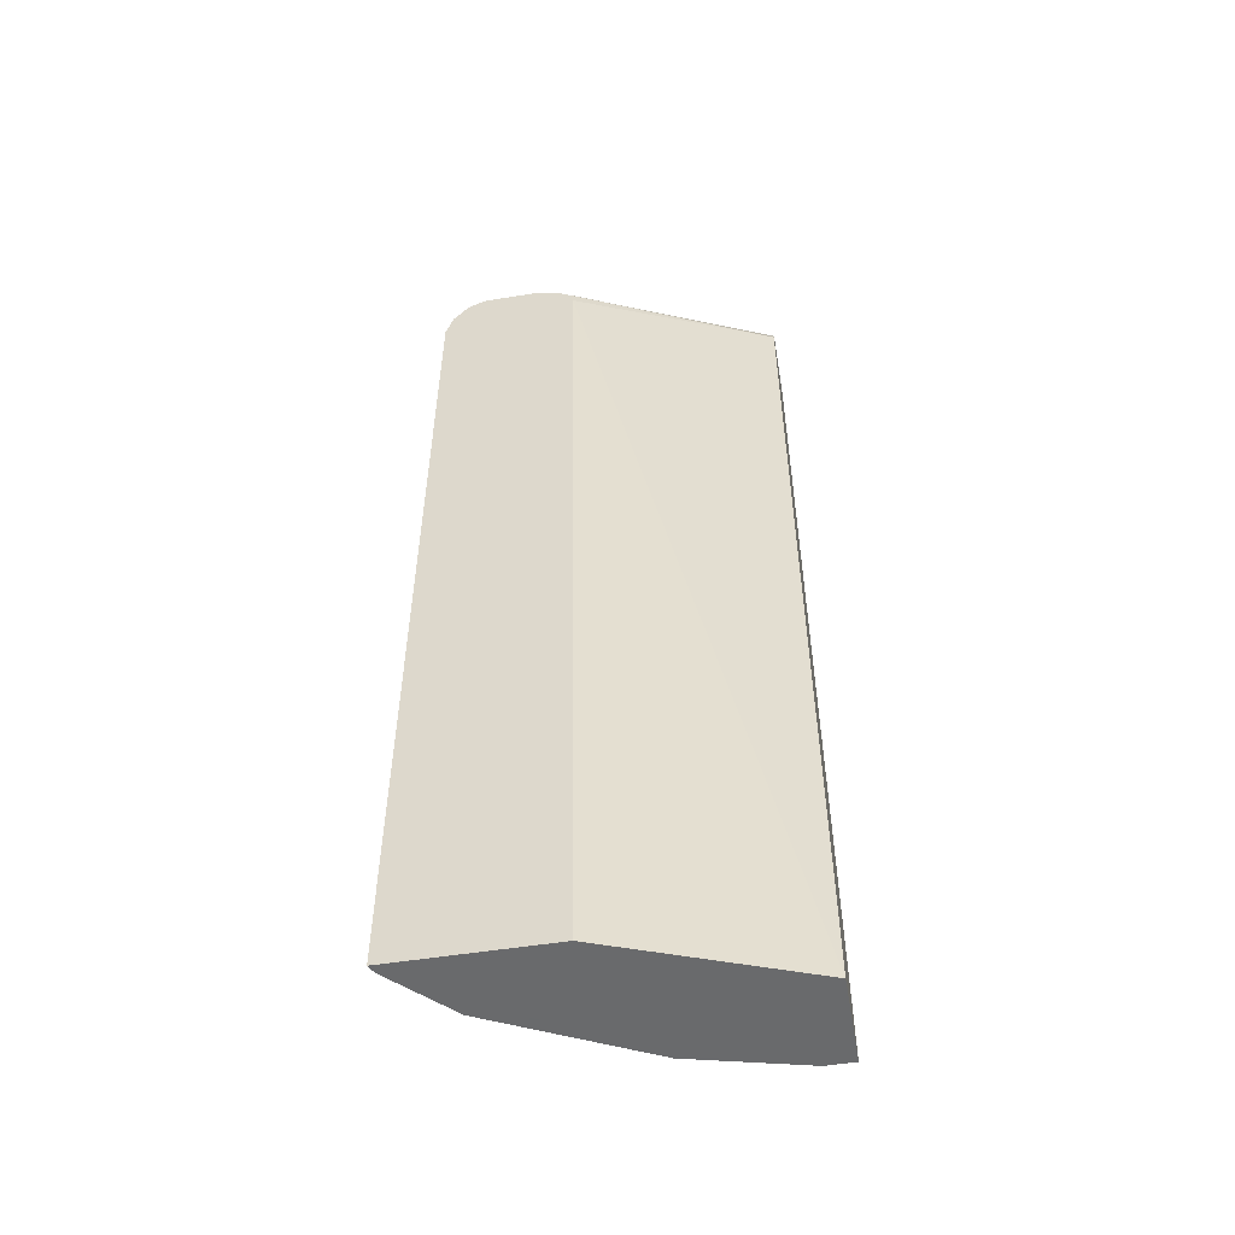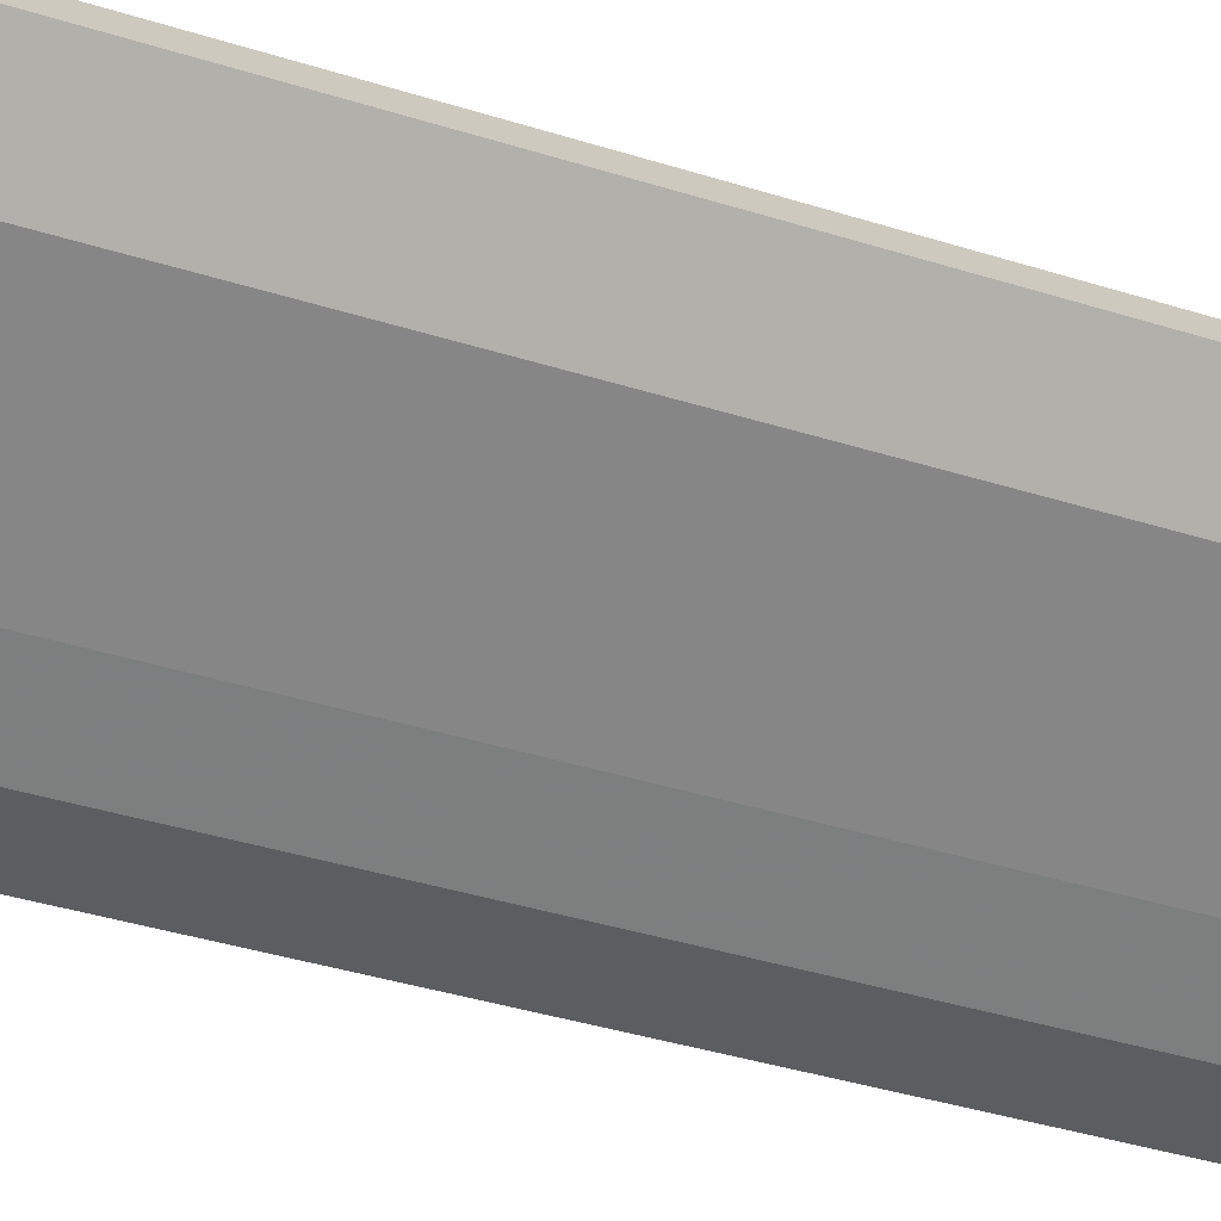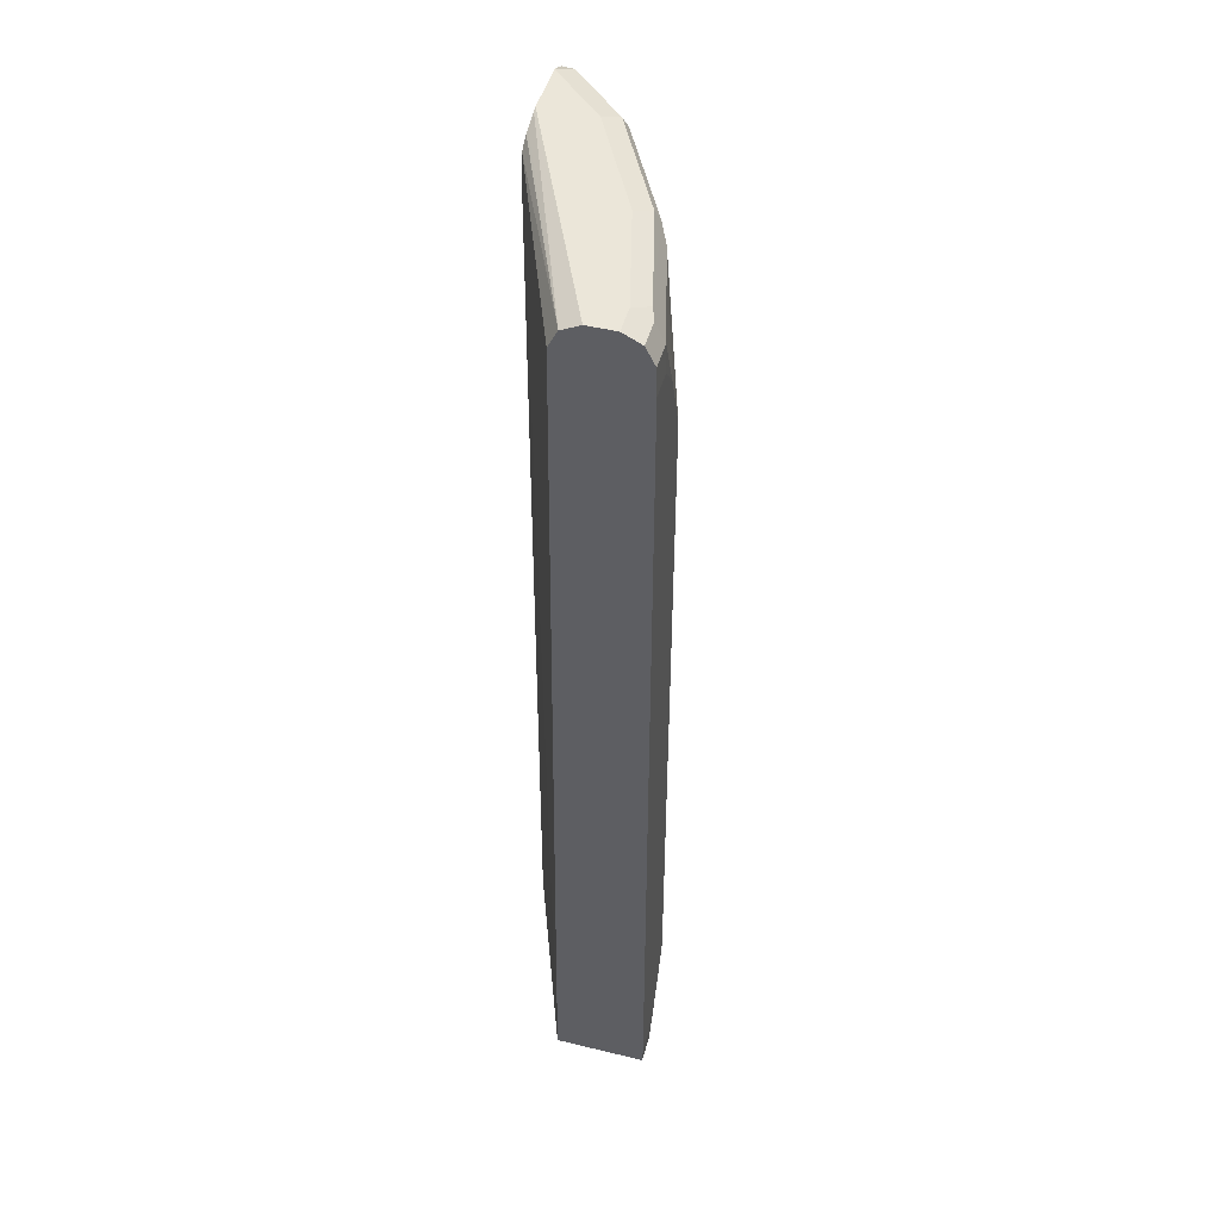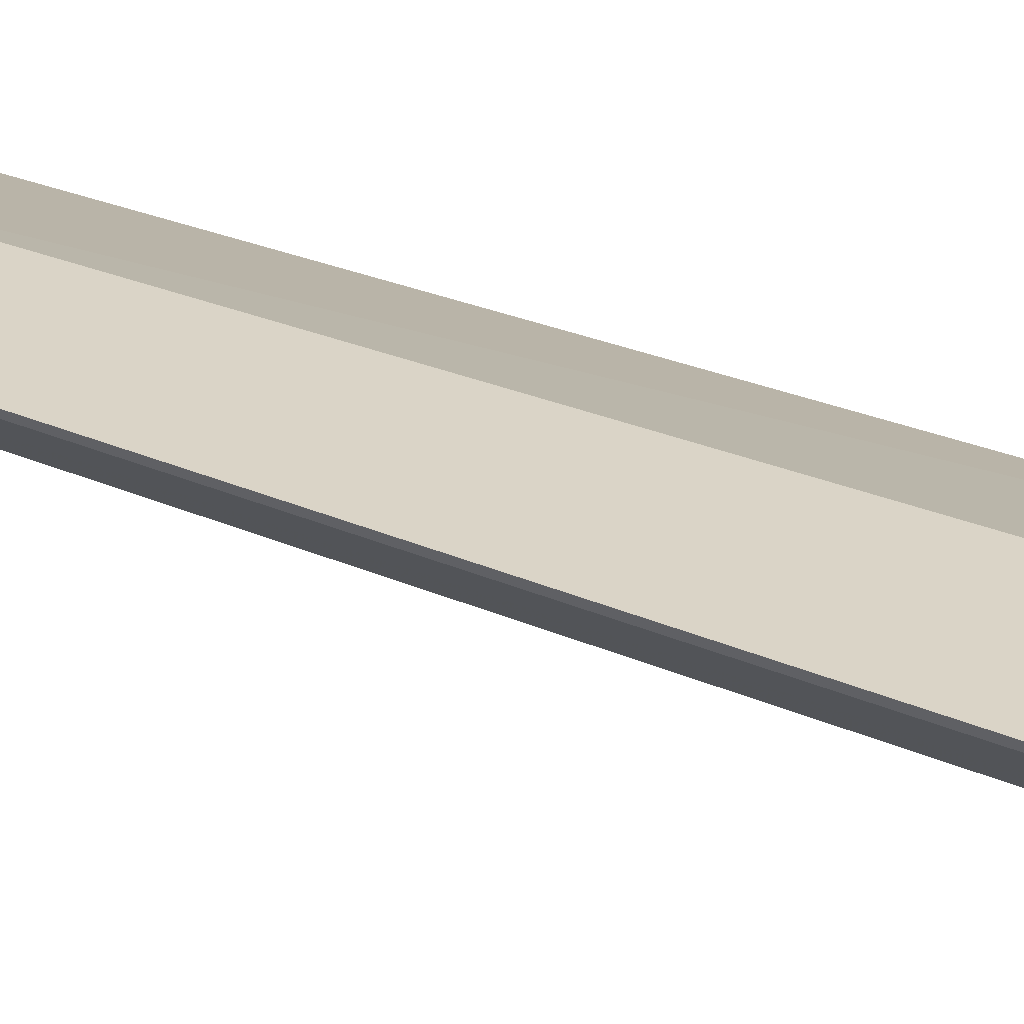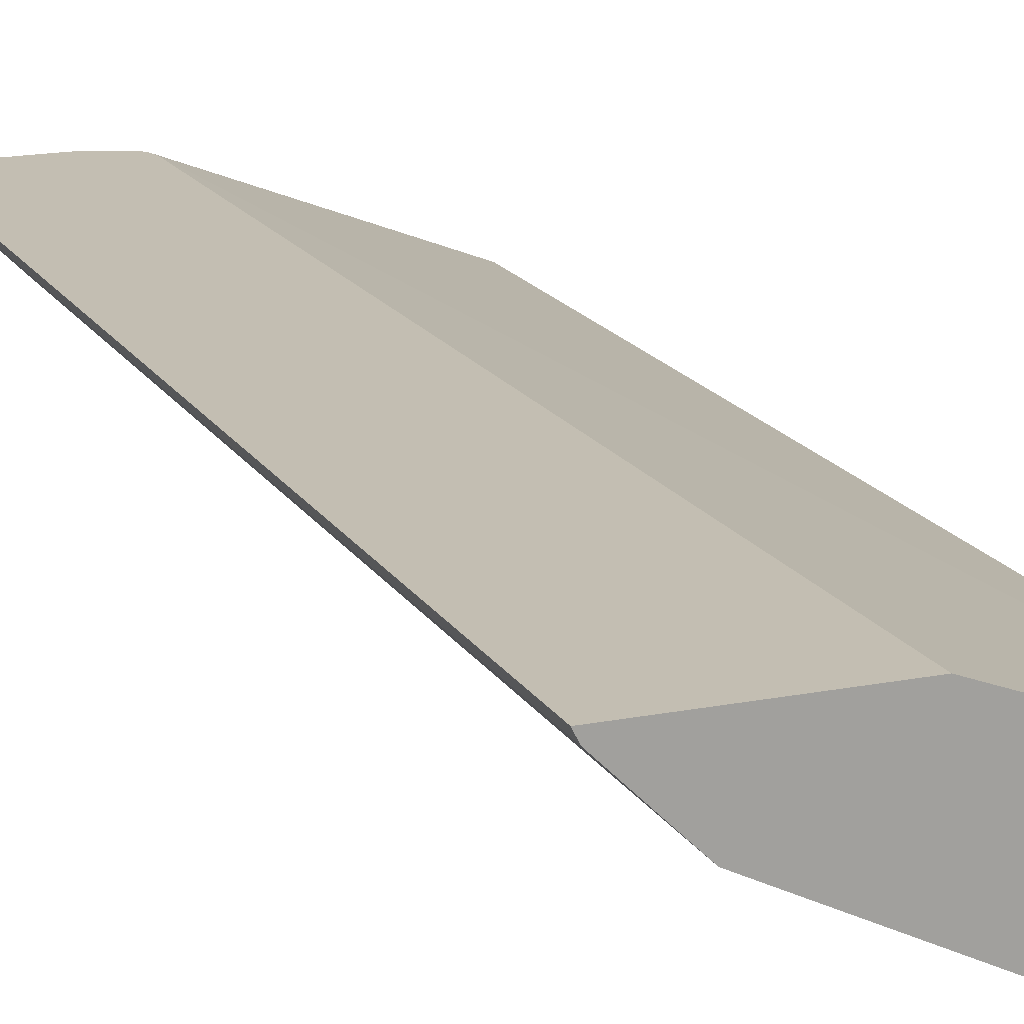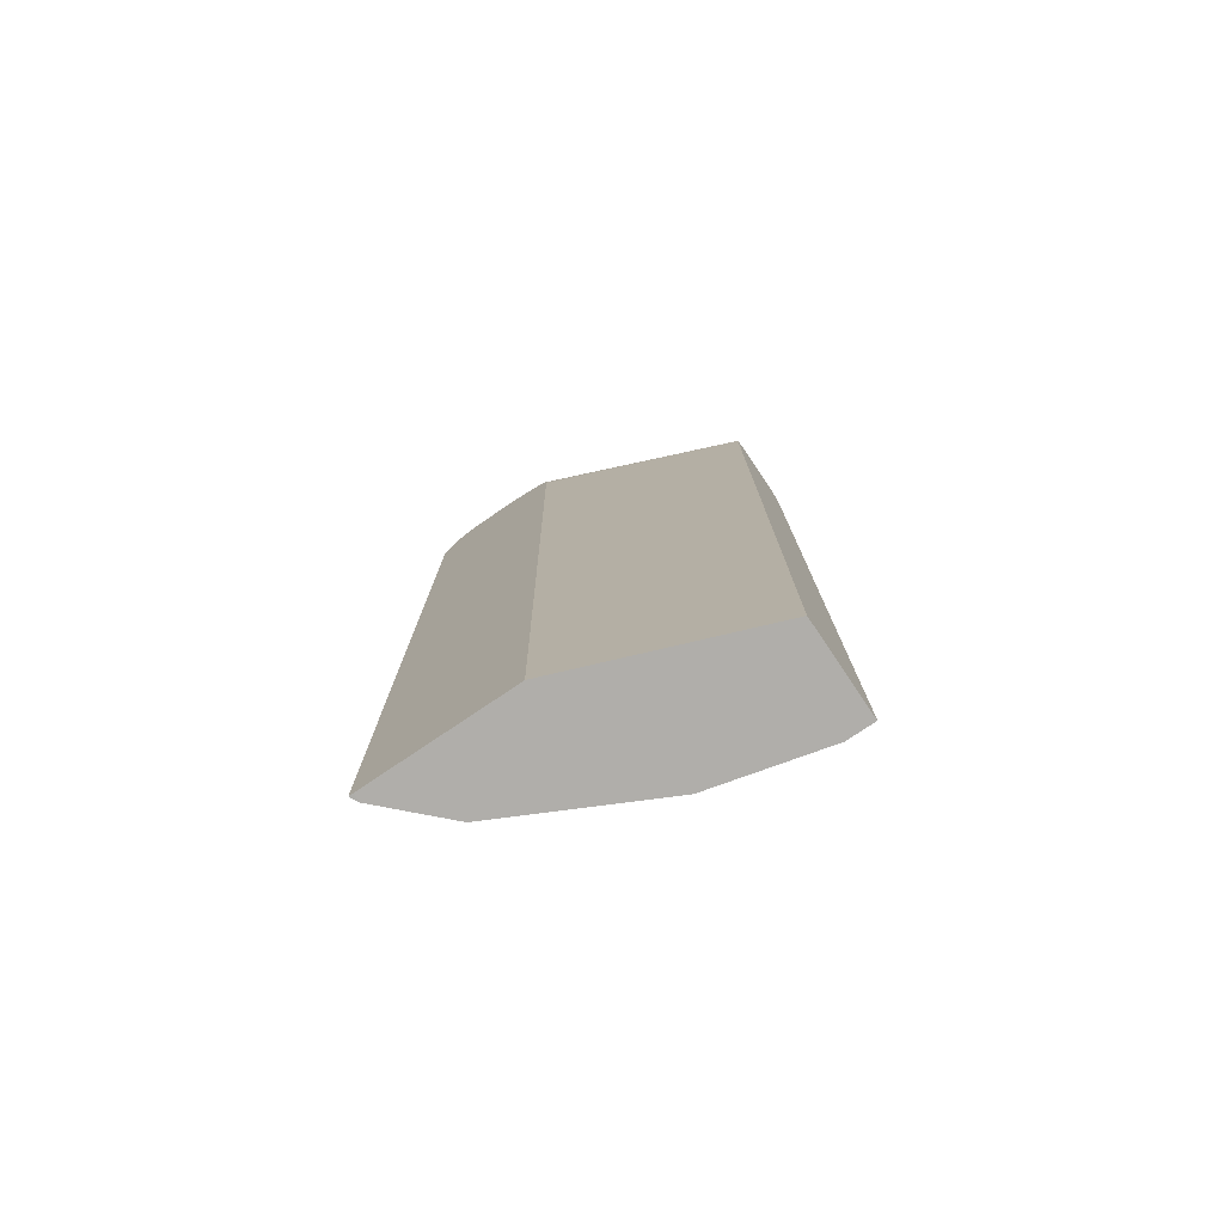
<metadata>
{"format":"obj","ext":"obj","renderer":"f3d","projection":"perspective","resolution":1024,"background":"white","views":[{"elev":-52.9,"azim":9.7,"up":"+Y"},{"elev":-36.9,"azim":-112.5,"up":"+Z"},{"elev":47.6,"azim":105.3,"up":"+Y"},{"elev":28.9,"azim":-56.8,"up":"+Z"},{"elev":17.4,"azim":-21.6,"up":"+Z"},{"elev":-77.7,"azim":34.0,"up":"+Y"}]}
</metadata>
<code>
v -0.4069 -0.5107 -0.06636
v -0.402 -0.5108 -0.07606
v -0.4009 -0.5108 -0.06636
v -0.4069 0.5856 -0.06636
v -0.3694 -0.5108 -0.1087
v -0.402 0.5758 -0.07606
v -0.2255 -0.5108 -0.06636
v -0.3983 0.616 -0.06636
v -0.3803 0.6302 -0.08693
v -0.3694 0.6084 -0.1087
v -0.3368 -0.5108 -0.1413
v -7.847e-05 -0.5108 -0.1519
v -0.2439 0.6181 -0.06636
v -0.3799 0.6412 -0.06636
v -0.3748 0.6437 -0.0815
v -0.3422 0.6437 -0.1141
v -0.3151 0.6302 -0.1521
v -0.3368 0.6084 -0.1413
v -0.3151 -0.5108 -0.1521
v -7.847e-05 -0.5108 -0.2607
v -7.847e-05 0.6193 -0.163
v -0.2475 0.6326 -0.06636
v -0.3597 0.6512 -0.06636
v -0.3259 0.6519 -0.09779
v -0.2933 0.6519 -0.1304
v -0.3096 0.6437 -0.1467
v -0.1793 0.6437 -0.2119
v -0.1847 0.6302 -0.2173
v -0.163 0.6193 -0.2282
v -0.163 -0.5108 -0.2282
v -0.03261 -0.5108 -0.2607
v -7.847e-05 -0.4877 -0.2614
v -7.847e-05 0.641 -0.1738
v -0.2619 0.6421 -0.06636
v -0.3585 0.6515 -0.06636
v -0.3259 0.6519 -0.06636
v -0.163 0.6519 -0.1956
v -0.0489 0.6437 -0.2445
v -0.05435 0.6302 -0.2499
v -0.03261 0.6193 -0.2607
v -0.05706 0.5576 -0.2614
v -0.08692 0.478 -0.2614
v -0.08692 -0.3802 -0.2614
v -0.07812 -0.404 -0.2614
v -0.04862 -0.4723 -0.2614
v -0.03325 -0.4877 -0.2614
v -7.847e-05 0.5855 -0.2614
v -7.847e-05 0.6519 -0.1956
v -0.2876 0.6507 -0.06636
v -0.2683 0.6443 -0.06636
v -0.2933 0.6519 -0.06636
v -0.03261 0.6519 -0.2282
v -7.847e-05 0.641 -0.2499
v -0.03261 0.641 -0.2499
v -7.847e-05 0.6193 -0.2607
v -0.03261 0.5855 -0.2614
v -7.847e-05 0.6519 -0.1956
v -7.847e-05 0.6518 -0.2282
f 29 40 41
f 24 35 36
f 25 37 26
f 26 37 27
f 27 37 38
f 29 39 40
f 28 39 29
f 28 38 39
f 29 41 42
f 24 37 25
f 27 38 28
f 24 52 37
f 17 30 19
f 24 48 57
f 24 51 48
f 24 36 51
f 23 35 24
f 22 33 34
f 21 33 22
f 20 46 32
f 20 31 46
f 17 29 30
f 17 28 29
f 29 42 43
f 17 27 28
f 24 57 52
f 29 43 30
f 40 55 47
f 30 44 45
f 17 26 27
f 52 58 53
f 52 57 58
f 48 51 49
f 40 56 41
f 40 47 56
f 40 53 55
f 40 54 53
f 39 54 40
f 38 52 53
f 38 54 39
f 38 53 54
f 37 52 38
f 33 50 34
f 33 49 50
f 33 48 49
f 32 56 47
f 32 41 56
f 32 42 41
f 32 43 42
f 32 44 43
f 32 45 44
f 32 46 45
f 31 45 46
f 30 45 31
f 30 43 44
f 16 26 17
f 12 55 53
f 15 25 16
f 2 6 10
f 2 7 3
f 2 12 7
f 2 20 12
f 2 31 20
f 2 30 31
f 2 19 30
f 2 11 19
f 2 5 11
f 1 6 2
f 1 4 6
f 1 8 4
f 1 14 8
f 1 35 23
f 1 36 35
f 1 51 36
f 1 49 51
f 1 50 49
f 1 34 50
f 1 22 34
f 1 13 22
f 1 7 13
f 1 3 7
f 1 2 3
f 16 25 26
f 2 10 5
f 4 8 9
f 1 23 14
f 4 10 6
f 15 24 25
f 4 9 10
f 15 23 24
f 14 23 15
f 13 21 22
f 12 21 13
f 12 33 21
f 12 57 48
f 12 58 57
f 12 53 58
f 12 47 55
f 12 32 47
f 12 48 33
f 8 15 9
f 11 17 19
f 11 18 17
f 10 17 18
f 9 17 10
f 9 16 17
f 9 15 16
f 5 10 18
f 8 14 15
f 7 12 13
f 5 18 11
f 12 20 32

</code>
